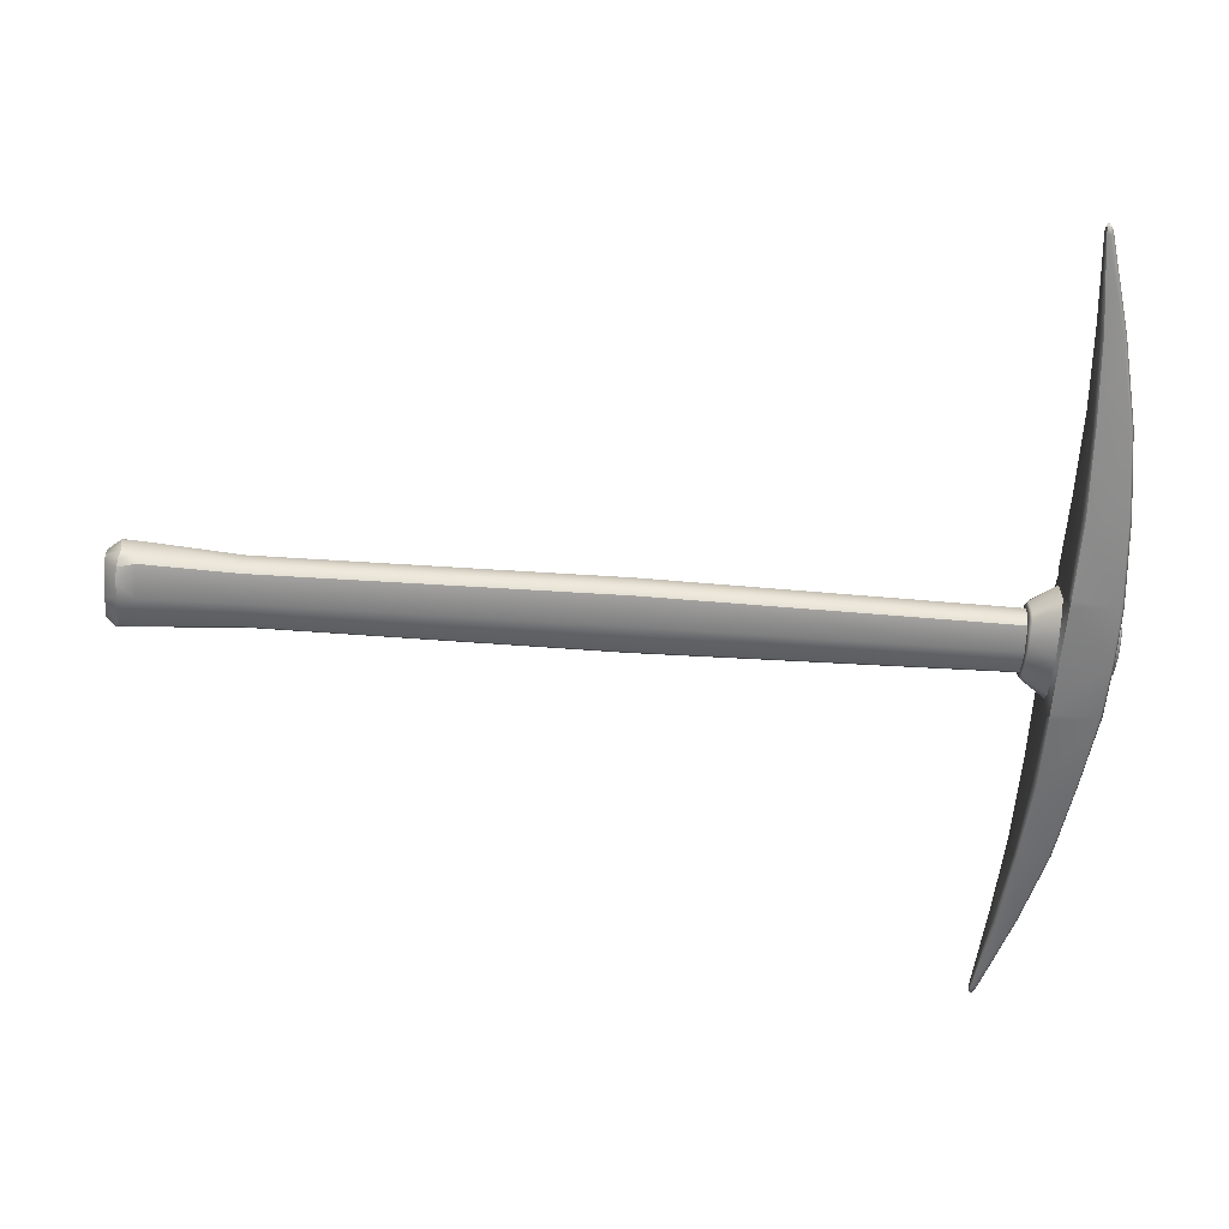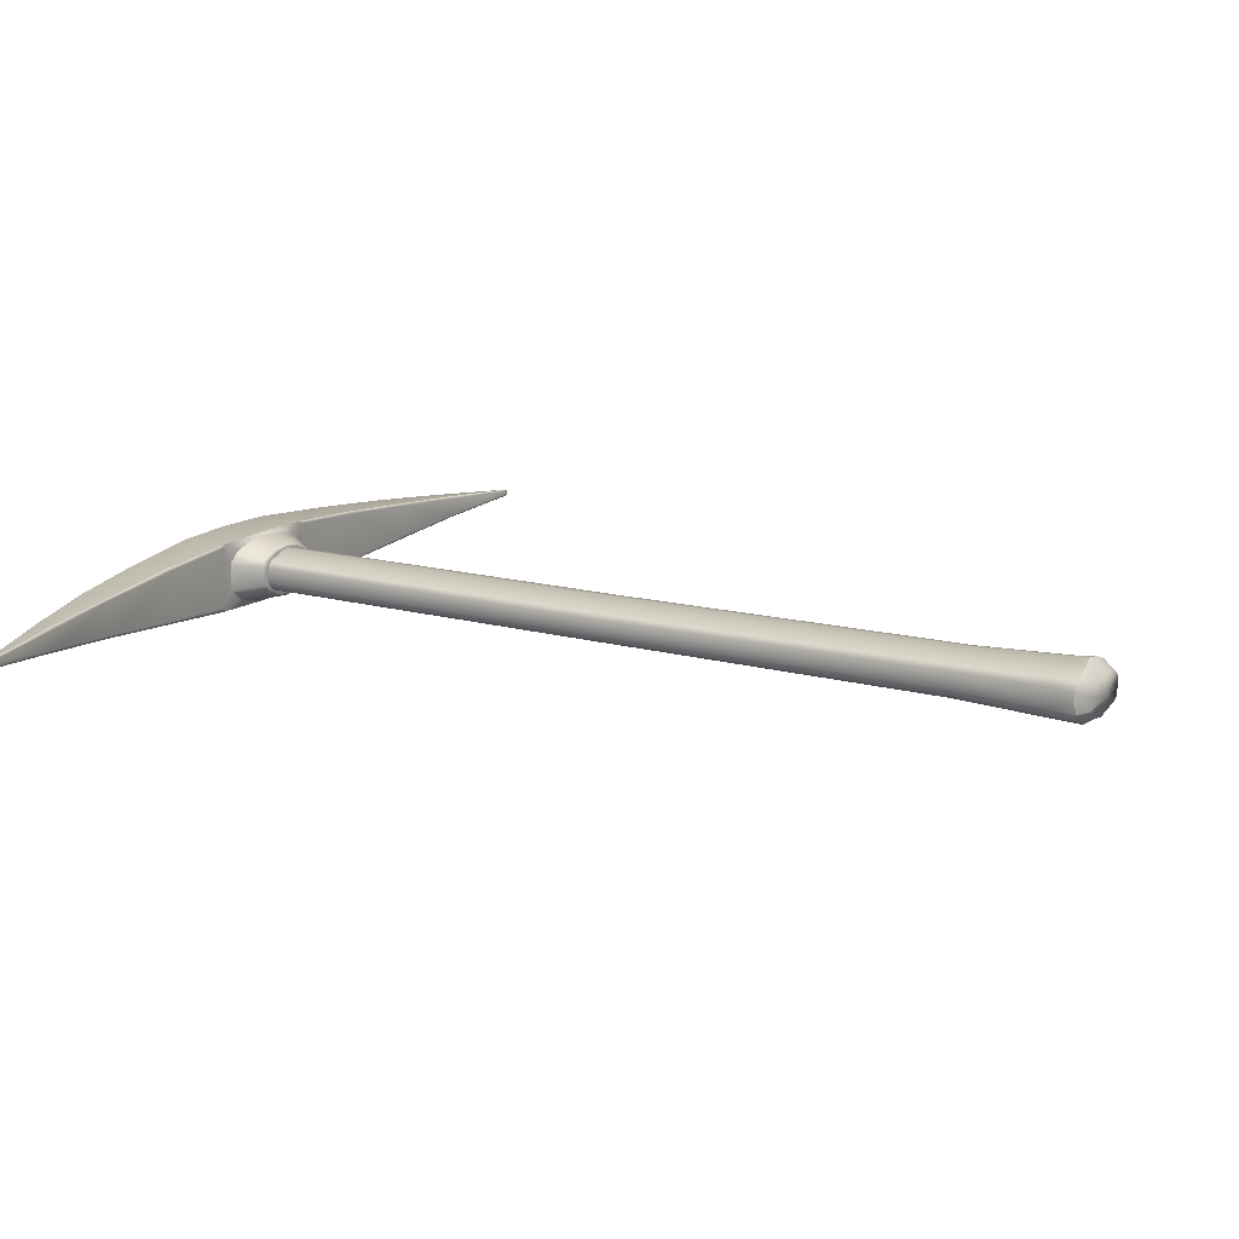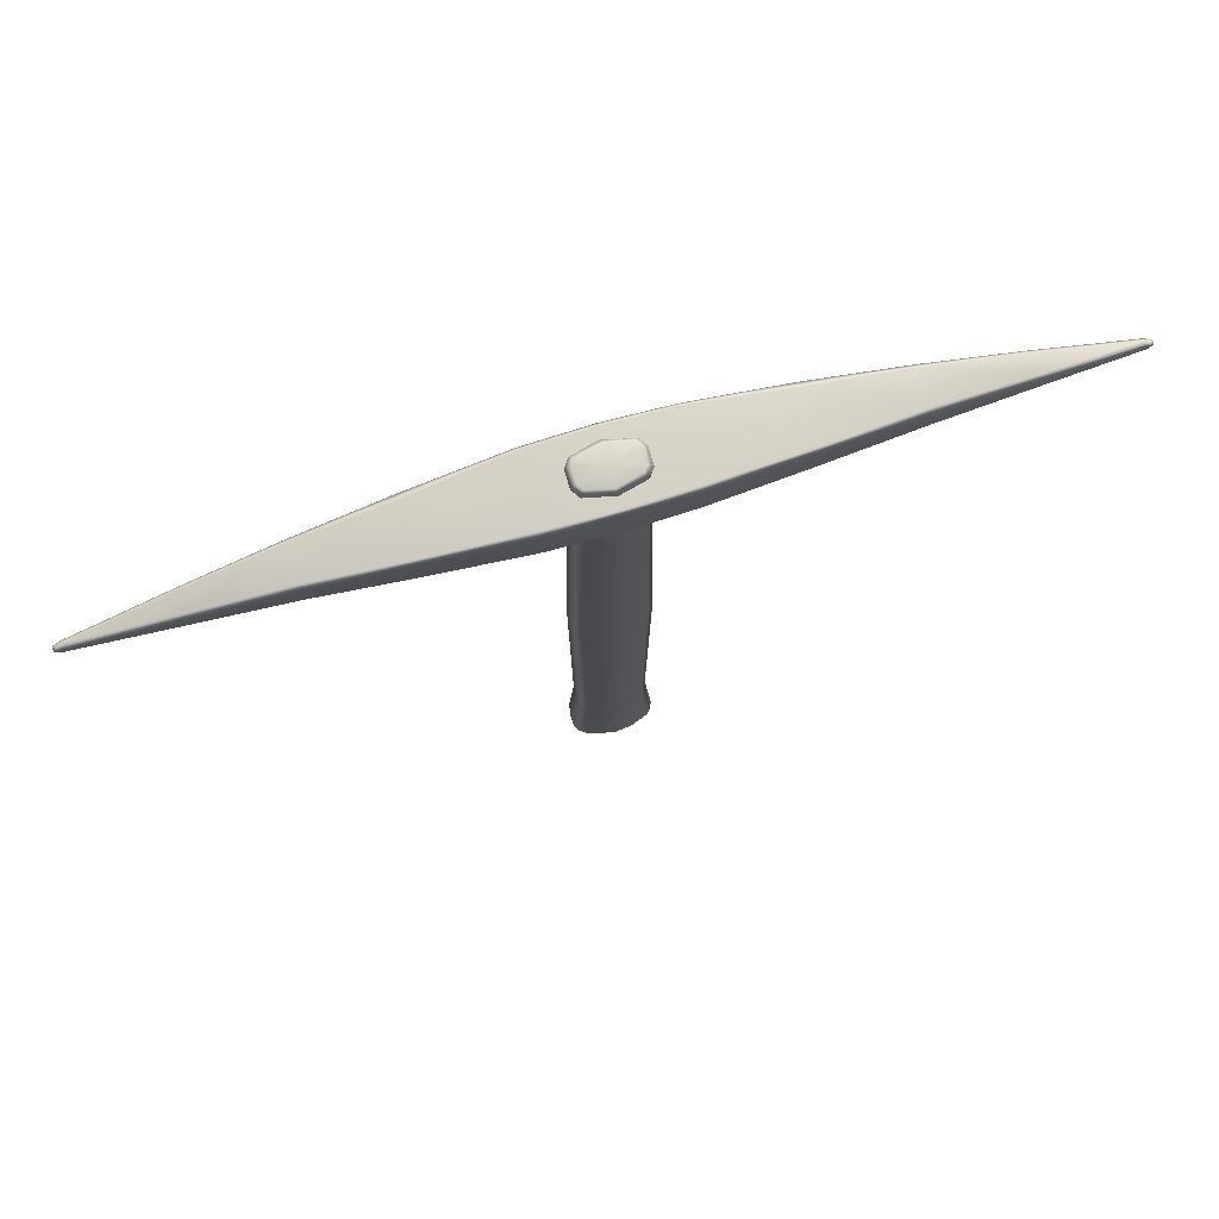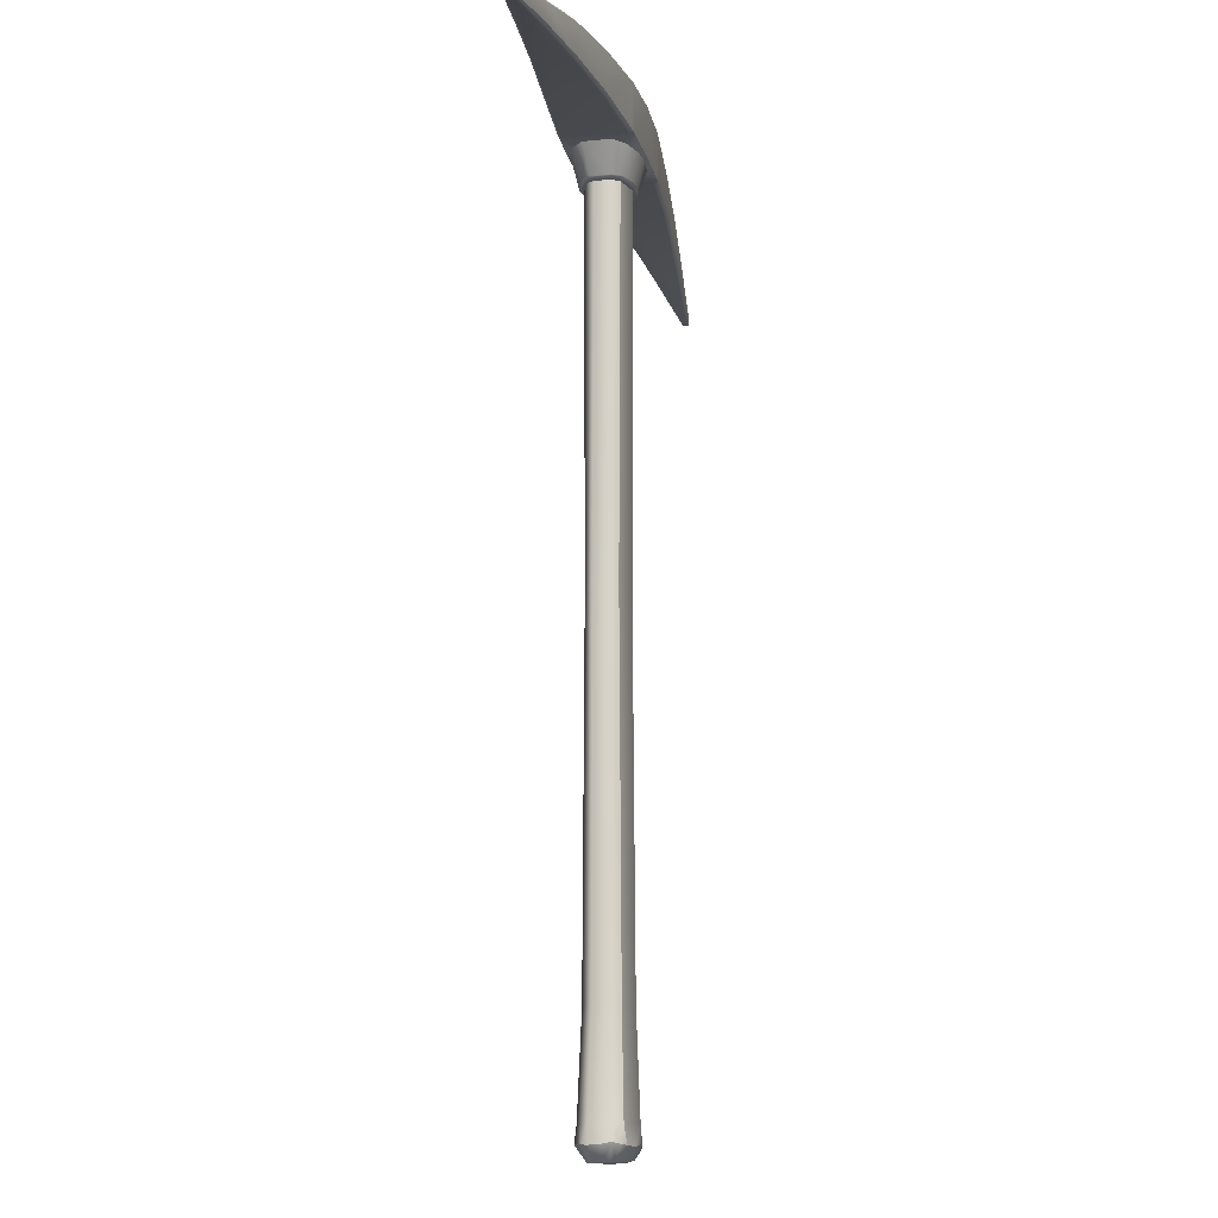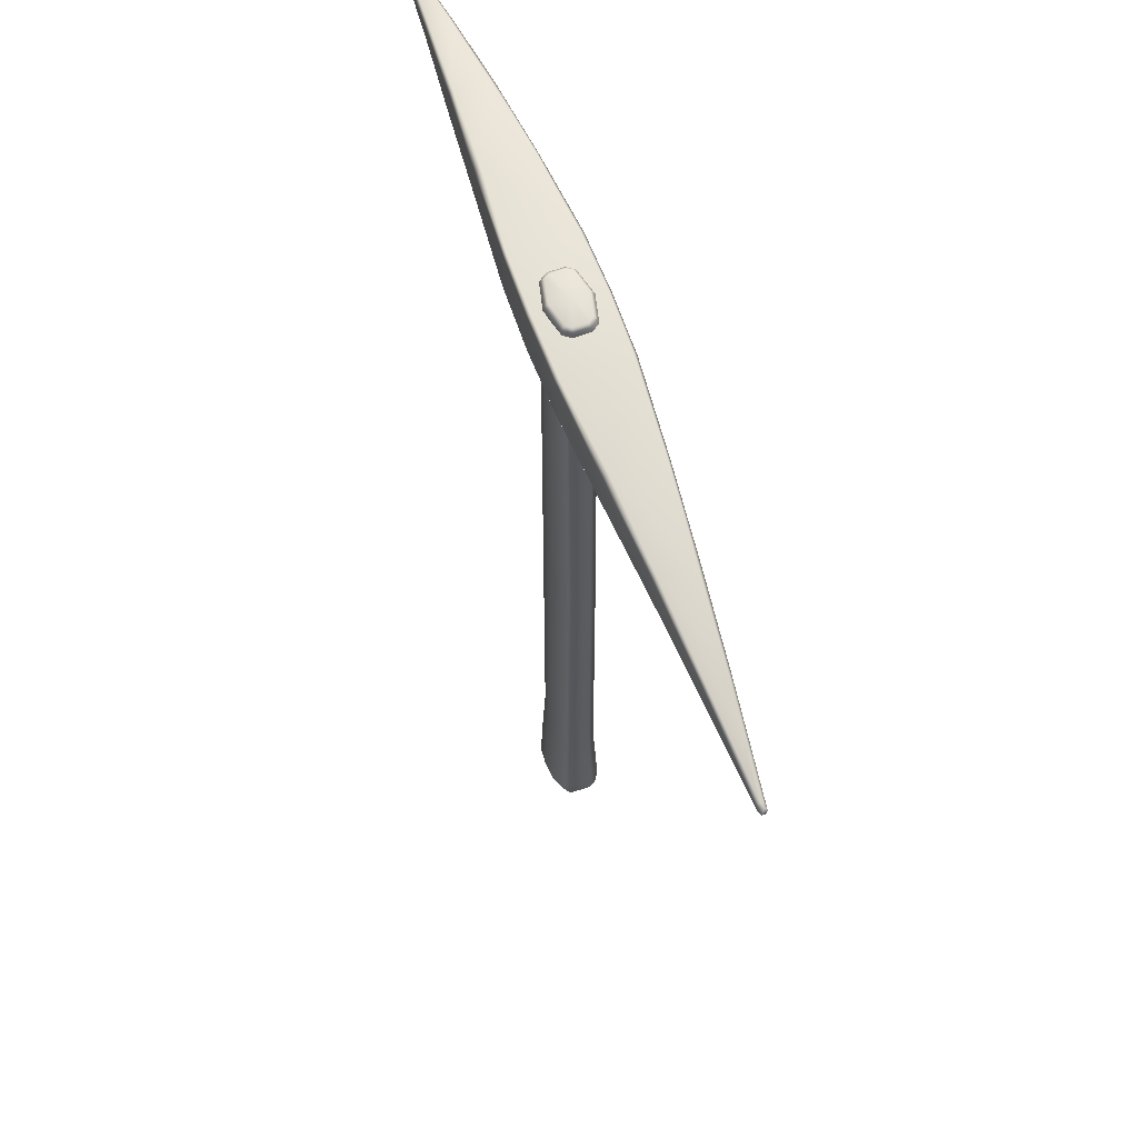
<metadata>
{"format":"obj","ext":"obj","renderer":"f3d","projection":"perspective","resolution":1024,"background":"white","views":[{"elev":-59.4,"azim":85.8,"up":"+Z"},{"elev":14.9,"azim":-59.6,"up":"+Z"},{"elev":77.6,"azim":-16.1,"up":"+Y"},{"elev":-12.5,"azim":101.1,"up":"+Y"},{"elev":63.8,"azim":-109.9,"up":"+Y"}]}
</metadata>
<code>
v 0.02071 -0.1567 -0.01491
v 8.2e-05 -0.1558 -0.01939
v -0.02317 -0.1557 -0.01433
v -0.02039 -0.1584 0.01562
v -0.001084 -0.1554 0.02017
v 0.02469 -0.1554 0.01382
v 0.02936 -0.1567 0.006624
v 0.02913 -0.1548 -0.00748
v -0.02838 -0.1592 -0.007071
v -0.0291 -0.1581 0.006283
v -0.000141 -0.07558 0.01656
v -0.02019 -0.07558 0.01175
v -0.02461 -0.07558 0.005922
v -0.02443 -0.07558 -0.005881
v -0.02019 -0.07558 -0.01176
v -0.000135 -0.07559 -0.01645
v 0.01985 -0.07558 -0.01164
v 0.02448 -0.07557 -0.005935
v 0.024 -0.07558 0.00584
v 0.01988 -0.07558 0.0117
v 0.02597 0.1793 0.005334
v 0.02583 0.1793 -0.005293
v 0.0213 0.1793 -0.01038
v -0.000141 0.1793 -0.01462
v -0.02166 0.1793 -0.01059
v -0.02587 0.1793 -0.005244
v -0.02568 0.1793 0.005137
v -0.02163 0.1793 0.01056
v -0.000138 0.1793 0.01523
v 0.02122 0.1793 0.0102
v 0.01932 -0.1651 -0.01037
v -0.002559 -0.165 -0.01482
v -0.01752 -0.165 -0.01034
v -0.0228 -0.166 -0.005352
v -0.02178 -0.166 0.002989
v -0.01815 -0.1664 0.007303
v -0.002524 -0.1663 0.009446
v 0.01322 -0.1667 0.01073
v 0.02241 -0.1659 0.004533
v 0.02355 -0.1653 -0.005036
v -0.000321 -0.1443 0.01975
v -0.02394 -0.1444 0.01412
v -0.02893 -0.1444 0.007118
v -0.02846 -0.1444 -0.007019
v -0.02358 -0.1444 -0.01367
v -0.000111 -0.1443 -0.01912
v 0.02327 -0.1444 -0.01345
v 0.02824 -0.1444 -0.006943
v 0.02887 -0.1443 0.007177
v 0.02349 -0.1444 0.01374
v -0.000144 0.4411 0.0162
v -0.01791 0.44 0.01049
v -0.02226 0.44 0.005733
v -0.02184 0.44 -0.005617
v -0.01794 0.44 -0.01072
v -7.2e-05 0.44 -0.01518
v 0.0178 0.44 -0.01087
v 0.02173 0.44 -0.005681
v 0.02156 0.4401 0.005588
v 0.01818 0.4412 0.01152
v -0.000137 0.4986 0.01602
v -0.01864 0.4983 0.01143
v -0.0227 0.4979 0.005839
v -0.02273 0.4979 -0.005864
v -0.01865 0.4984 -0.01138
v -0.000158 0.4985 -0.01609
v 0.0184 0.4982 -0.01152
v 0.02255 0.4978 -0.005869
v 0.02265 0.4978 0.00589
v 0.01838 0.4982 0.01147
v 5.5e-05 0.5028 0.01396
v -0.01707 0.503 0.01038
v -0.02095 0.5028 0.005157
v -0.02124 0.5035 -0.005451
v -0.01724 0.5027 -0.01042
v -0.000116 0.5029 -0.01409
v 0.0169 0.5031 -0.01042
v 0.02036 0.503 -0.005176
v 0.02034 0.5028 0.005132
v 0.01698 0.5027 0.00985
v -0.000188 0.5041 0.01217
v -0.01618 0.5044 0.008542
v -0.01851 0.5041 0.004636
v -0.01867 0.5049 -0.004651
v -0.0161 0.5046 -0.008293
v -0.000123 0.5045 -0.01222
v 0.01593 0.5048 -0.008522
v 0.01821 0.5044 -0.004511
v 0.01824 0.5044 0.00466
v 0.01588 0.5047 0.008268
v 0.01191 -0.1575 -0.0183
v -0.01185 -0.1573 -0.0182
v -0.02758 -0.1587 -0.01013
v -0.0294 -0.1575 1.1e-05
v -0.01255 -0.1583 0.0175
v 0.01142 -0.1561 0.01872
v 0.0272 -0.1565 0.01103
v 0.02972 -0.1561 -0.00075
v 0.02621 -0.1562 -0.01215
v -0.02703 -0.1582 0.01092
v 0.005806 -0.1657 -0.01226
v -0.009923 -0.1649 -0.01349
v -0.02154 -0.1656 -0.007725
v -0.01019 -0.1663 0.009829
v 0.004851 -0.1662 0.01192
v 0.01973 -0.1661 0.007706
v 0.02293 -0.1658 -0.000236
v 0.02158 -0.1658 -0.008011
v 0.000504 -0.1671 -0.001937
v -0.000106 0.5051 7e-06
v 4e-06 0.4429 -0.01894
v 5e-06 0.4411 -0.01703
v 6e-06 0.4606 -0.02328
v 5e-06 0.4628 -0.02496
v 6e-06 0.4977 -0.0249
v 1.2e-05 0.4428 0.01898
v 1e-05 0.4412 0.01664
v 5e-06 0.4604 0.02317
v 5e-06 0.4631 0.02493
v -1.1e-05 0.4975 0.02488
v 6e-06 0.5 -0.02251
v 4e-06 0.5 0.02257
v -0.02439 0.4433 0.01146
v -0.02607 0.4426 0.007281
v -0.02142 0.4411 0.01039
v -0.02429 0.4412 0.005981
v -0.2968 0.448 0.001577
v -0.297 0.4498 0.001497
v -0.03846 0.4612 0.009748
v -0.04136 0.4631 0.02404
v -0.03135 0.4606 0.01716
v -0.2955 0.448 0.0023
v -0.2958 0.4503 0.00226
v -0.2919 0.4532 0.000683
v -0.04243 0.4992 0.02151
v -0.04254 0.4962 0.0242
v -0.02159 0.4432 -0.01356
v -0.02631 0.4431 -0.006796
v -0.02111 0.4412 -0.01036
v -0.02424 0.4413 -0.005985
v -0.2968 0.4478 -0.001093
v -0.2973 0.4497 -0.001385
v -0.03894 0.4613 -0.009365
v -0.0304 0.4606 -0.01749
v -0.04204 0.4633 -0.02392
v -0.2919 0.4508 -0.002877
v -0.2917 0.4533 -0.000767
v -0.04237 0.4993 -0.02165
v -0.04209 0.4967 -0.02408
v -0.2951 0.4522 0.000183
v -0.1666 0.4828 0.01386
v -0.2267 0.4689 0.008691
v -0.1046 0.491 0.01944
v -0.1665 0.4855 0.01101
v -0.1043 0.4939 0.01715
v -0.2265 0.4718 0.006281
v -0.1662 0.4856 -0.01121
v -0.2267 0.4716 -0.006526
v -0.1045 0.4935 -0.01539
v -0.1661 0.4831 -0.01395
v -0.1044 0.4912 -0.01938
v -0.2264 0.4695 -0.008612
v -0.1043 0.464 -0.01953
v -0.04624 0.4619 -0.02086
v -0.1042 0.4615 -0.01731
v -0.1665 0.4612 -0.01396
v -0.1665 0.4593 -0.01185
v -0.2285 0.4542 -0.006434
v -0.293 0.4474 -0.001668
v -0.2284 0.4566 -0.008688
v -0.2924 0.4483 -0.002661
v -0.2951 0.4483 -0.002402
v -0.1673 0.461 0.01347
v -0.167 0.4593 0.01229
v -0.1042 0.4615 0.0177
v -0.04642 0.4631 0.02371
v -0.1042 0.4636 0.01955
v -0.2285 0.4542 0.006837
v -0.2283 0.4562 0.008669
v -0.292 0.4477 0.002129
v -0.2925 0.4484 0.002809
v -0.292 0.4515 0.002561
v -0.0467 0.4635 -0.02372
v -0.01251 0.4428 0.01718
v -0.01146 0.4412 0.01517
v -0.01036 0.4428 -0.01765
v -0.009692 0.4412 -0.01563
v -0.01646 0.4605 -0.02169
v -0.01609 0.4606 0.02176
v -0.04633 0.4617 0.02235
v 0.02428 0.4434 0.01135
v 0.02601 0.4427 0.007262
v 0.02437 0.4411 0.006018
v 0.02146 0.4411 0.01041
v 0.01251 0.4428 0.01712
v 0.01149 0.4412 0.01519
v 0.02645 0.443 -0.00682
v 0.03842 0.4612 0.009734
v 0.03889 0.4614 -0.009347
v 0.02429 0.4412 -0.005995
v 0.0161 0.4606 0.02174
v 0.2957 0.4502 0.002037
v 0.2973 0.4498 0.001628
v 0.2969 0.448 0.001599
v 0.2954 0.448 0.001989
v 0.03134 0.4607 0.01713
v 0.01036 0.4429 -0.01756
v 0.01648 0.4605 -0.02171
v 0.02164 0.4432 -0.01362
v 0.03045 0.4606 -0.01755
v 0.00973 0.4411 -0.01572
v 0.02117 0.4411 -0.01042
v 0.2972 0.4497 -0.001382
v 0.2969 0.4478 -0.001094
v 0.04205 0.4633 -0.02406
v 0.04625 0.4617 -0.02086
v 0.04206 0.4965 -0.02374
v 0.293 0.4475 -0.001665
v 0.292 0.4477 0.002156
v 0.2265 0.4718 0.006259
v 0.2267 0.4716 -0.006522
v 0.2917 0.4533 -0.000762
v 0.2919 0.4532 0.00066
v 0.04672 0.4635 -0.02382
v 0.1043 0.4642 -0.01935
v 0.1044 0.4912 -0.01936
v 0.04242 0.4991 0.02142
v 0.04238 0.4993 -0.02164
v 0.1046 0.4944 -0.01544
v 0.1043 0.494 0.01722
v 0.04136 0.4633 0.02382
v 0.04254 0.4962 0.02415
v 0.04642 0.4633 0.02355
v 0.2264 0.4694 -0.008589
v 0.2919 0.4508 -0.002936
v 0.2951 0.4521 0.000221
v 0.292 0.4514 0.002386
v 0.2267 0.4689 0.00864
v 0.1046 0.491 0.01938
v 0.1043 0.4615 0.0177
v 0.167 0.4592 0.01229
v 0.1665 0.4593 -0.01187
v 0.1043 0.4614 -0.0173
v 0.2285 0.4543 0.006831
v 0.2285 0.4544 -0.006327
v 0.2283 0.4562 0.008605
v 0.1673 0.4608 0.01374
v 0.1666 0.4828 0.01395
v 0.1043 0.4637 0.01949
v 0.1665 0.4855 0.01103
v 0.1665 0.4612 -0.01416
v 0.1661 0.483 -0.01385
v 0.2284 0.4566 -0.008293
v 0.1662 0.4856 -0.01121
v 0.2924 0.4483 -0.002651
v 0.2951 0.4483 -0.002348
v 0.2925 0.4484 0.002801
v 0.04634 0.4621 0.02206
v -0 0.441 0
g Pickaxe_LOD0
f 46 91 2
f 45 92 3
f 43 94 10
f 42 100 4
f 41 95 5
f 41 96 50
f 48 98 8
f 47 99 1
f 49 97 7
f 44 93 9
f 28 29 51 52
f 27 28 52 53
f 26 27 53 54
f 25 26 54 55
f 24 25 55 56
f 23 24 56 57
f 22 23 57 58
f 21 22 58 59
f 30 21 59 60
f 29 30 60 51
f 19 18 22 21
f 18 17 23 22
f 17 16 24 23
f 16 15 25 24
f 15 14 26 25
f 14 13 27 26
f 13 12 28 27
f 12 11 29 28
f 11 20 30 29
f 30 20 19 21
f 2 91 101 32
f 3 92 102 33
f 9 93 103 34
f 34 94 9
f 5 95 104 37
f 38 6 96 105
f 7 97 106 39
f 8 98 107 40
f 1 99 108 31
f 35 100 10
f 42 41 11 12
f 43 42 12 13
f 13 14 44 43
f 45 44 14 15
f 46 45 15 16
f 47 46 16 17
f 48 47 17 18
f 18 19 49 48
f 50 49 19 20
f 41 50 20 11
f 52 51 61 62
f 53 52 62 63
f 54 53 63 64
f 55 54 64 65
f 56 55 65 66
f 57 56 66 67
f 58 57 67 68
f 59 58 68 69
f 60 59 69 70
f 51 60 70 61
f 62 61 71 72
f 63 62 72 73
f 64 63 73 74
f 65 64 74 75
f 66 65 75 76
f 67 66 76 77
f 68 67 77 78
f 69 68 78 79
f 70 69 79 80
f 61 70 80 71
f 72 71 81 82
f 73 72 82 83
f 74 73 83 84
f 75 74 84 85
f 76 75 85 86
f 77 76 86 87
f 78 77 87 88
f 79 78 88 89
f 80 79 89 90
f 71 80 90 81
f 37 109 105
f 32 101 109
f 109 101 31
f 109 31 108
f 109 108 40
f 109 40 107
f 109 107 39
f 109 39 106
f 109 106 38
f 109 38 105
f 104 109 37
f 36 109 104
f 35 109 36
f 34 109 35
f 103 109 34
f 33 109 103
f 102 109 33
f 32 109 102
f 86 110 87
f 82 81 110
f 110 81 90
f 110 90 89
f 110 89 88
f 110 88 87
f 85 110 86
f 84 110 85
f 83 110 84
f 82 110 83
f 104 95 4 36
f 4 95 42
f 42 95 41
f 5 96 41
f 50 96 6
f 105 96 5 37
f 6 97 50
f 50 97 49
f 106 97 6 38
f 107 98 7 39
f 98 49 7
f 48 49 98
f 8 99 48
f 48 99 47
f 108 99 8 40
f 1 91 47
f 47 91 46
f 101 91 1 31
f 2 92 46
f 46 92 45
f 102 92 2 32
f 3 93 45
f 45 93 44
f 94 44 9
f 43 44 94
f 10 100 43
f 43 100 42
f 103 93 3 33
f 10 94 35
f 35 94 34
f 4 100 36
f 36 100 35
f 123 124 126 125
f 117 116 184 185
f 138 124 129 143
f 138 140 126 124
f 118 119 189
f 133 128 127 132
f 184 189 131 123
f 123 131 129 124
f 113 111 186 188
f 137 138 143 144
f 186 187 139 137
f 137 139 140 138
f 142 141 127 128
f 145 144 143 164
f 115 114 145 149
f 114 188 145
f 132 169 180
f 156 158 147 134
f 149 183 163 161
f 135 148 159 155
f 130 136 176
f 119 120 136 130
f 115 149 148 121
f 161 159 148 149
f 147 158 162 146
f 150 133 182 134
f 152 156 134 182
f 135 155 153 136
f 122 135 136 120
f 150 142 128
f 135 122 121 148
f 150 147 146 142
f 150 134 147
f 175 174 167 165
f 174 178 168 167
f 179 173 151 152
f 173 177 153 151
f 152 151 154 156
f 151 153 155 154
f 163 166 160 161
f 166 170 162 160
f 156 154 157 158
f 154 155 159 157
f 158 157 160 162
f 157 159 161 160
f 163 165 167 166
f 166 167 168 170
f 163 183 164 165
f 168 169 171 170
f 162 170 171 146
f 141 169 132 127
f 141 172 171 169
f 146 172 142
f 146 171 172
f 182 181 179 152
f 174 173 179 178
f 173 174 175 177
f 175 190 176 177
f 178 179 181 180
f 180 181 132
f 133 150 128
f 132 181 182 133
f 145 164 183
f 164 190 175 165
f 185 184 123 125
f 111 112 187 186
f 130 190 129 131
f 176 136 153 177
f 145 183 149
f 164 143 129 190
f 180 169 168 178
f 142 172 141
f 188 186 137 144
f 116 118 189 184
f 189 130 131
f 189 119 130
f 113 188 114
f 145 188 144
f 130 176 190
f 191 194 193 192
f 117 196 195 116
f 197 199 198 192
f 197 192 193 200
f 118 201 119
f 202 205 204 203
f 195 191 206 201
f 191 192 198 206
f 113 208 207 111
f 209 210 199 197
f 207 209 212 211
f 209 197 200 212
f 213 203 204 214
f 215 216 199 210
f 115 217 215 114
f 114 215 208
f 205 219 218
f 220 223 222 221
f 217 226 225 224
f 227 230 229 228
f 231 233 232
f 119 231 232 120
f 115 121 228 217
f 226 217 228 229
f 222 235 234 221
f 236 223 237 202
f 238 237 223 220
f 227 232 239 230
f 122 120 232 227
f 236 203 213
f 227 228 121 122
f 236 213 235 222
f 236 222 223
f 240 243 242 241
f 241 242 245 244
f 246 238 248 247
f 247 248 239 249
f 238 220 250 248
f 248 250 230 239
f 225 226 252 251
f 251 252 234 253
f 220 221 254 250
f 250 254 229 230
f 221 234 252 254
f 254 252 226 229
f 225 251 242 243
f 251 253 245 242
f 225 243 216 224
f 245 253 255 218
f 234 235 255 253
f 214 204 205 218
f 214 218 255 256
f 235 213 256
f 235 256 255
f 237 238 246 257
f 241 244 246 247
f 247 249 240 241
f 240 249 233 258
f 244 219 257 246
f 219 205 257
f 202 203 236
f 205 202 237 257
f 215 224 216
f 216 243 240 258
f 196 194 191 195
f 111 207 211 112
f 231 206 198 258
f 233 249 239 232
f 215 217 224
f 216 258 198 199
f 219 244 245 218
f 213 214 256
f 208 210 209 207
f 116 195 201 118
f 201 206 231
f 201 231 119
f 113 114 208
f 215 210 208
f 231 258 233
f 212 259 211
f 185 125 259
f 259 125 126
f 259 126 140
f 259 140 139
f 259 139 187
f 259 187 112
f 259 112 211
f 200 259 212
f 193 259 200
f 194 259 193
f 196 259 194
f 117 259 196
f 185 259 117

</code>
